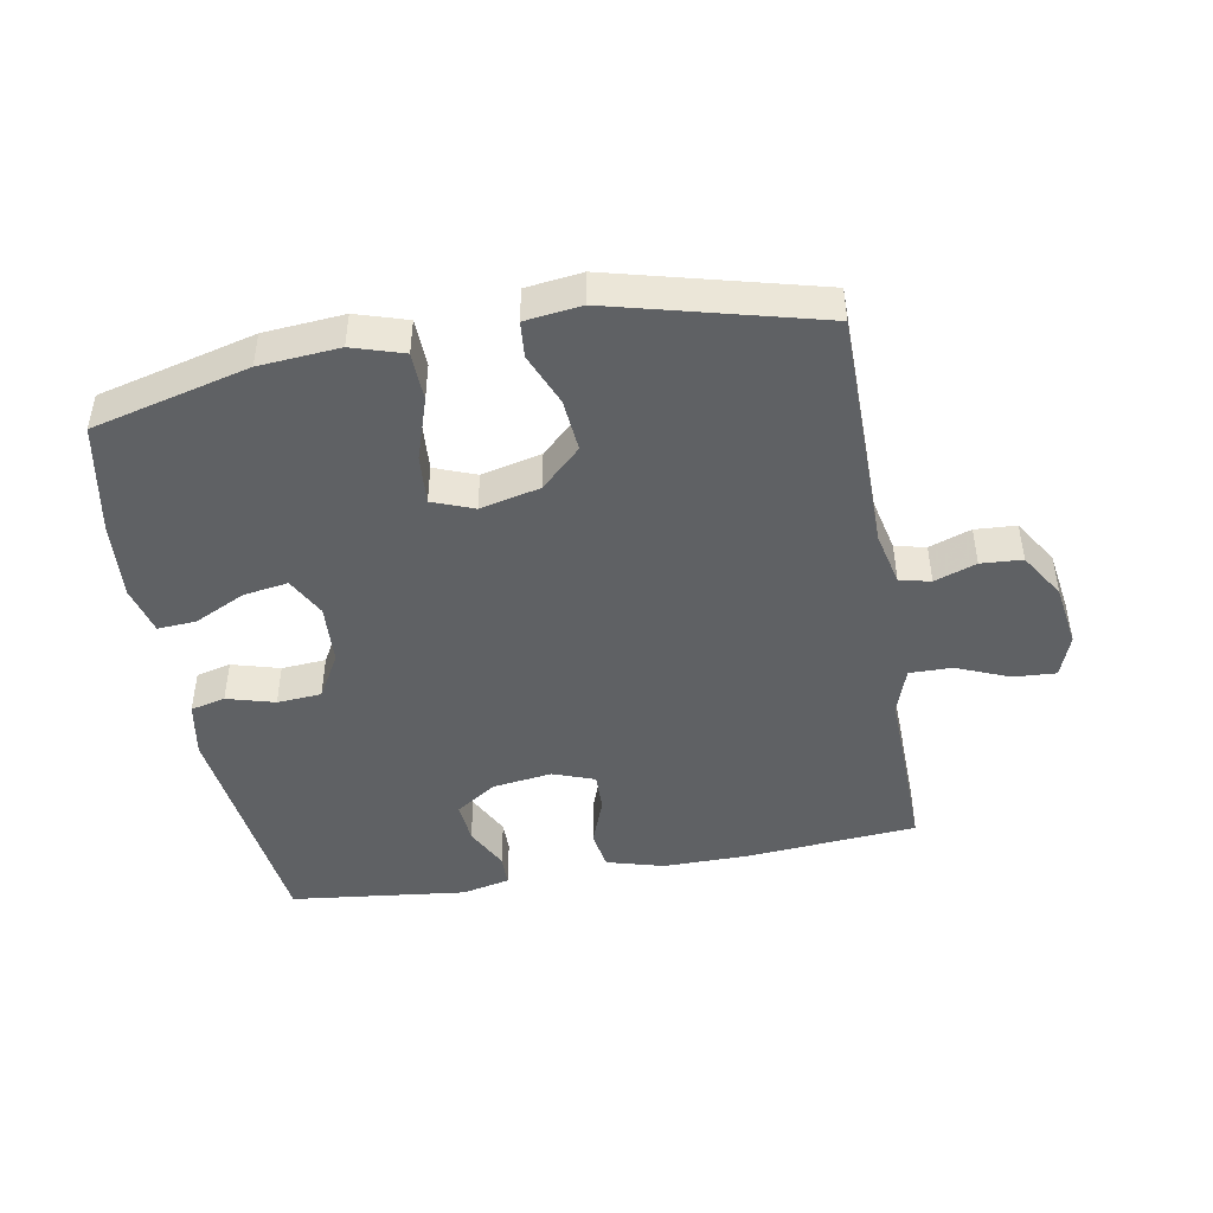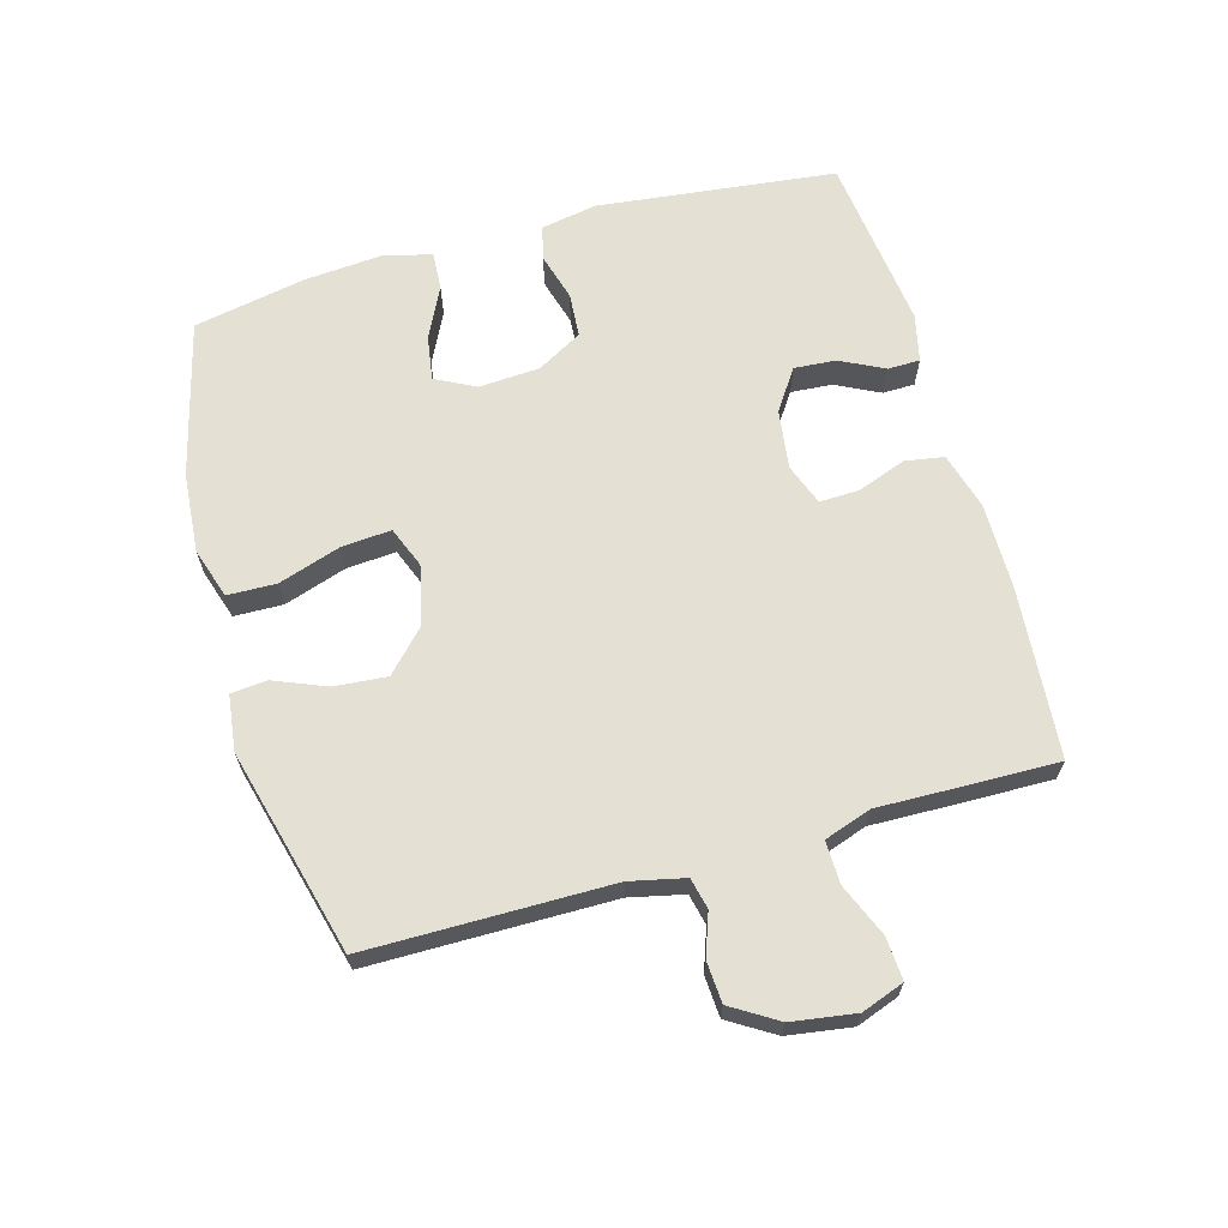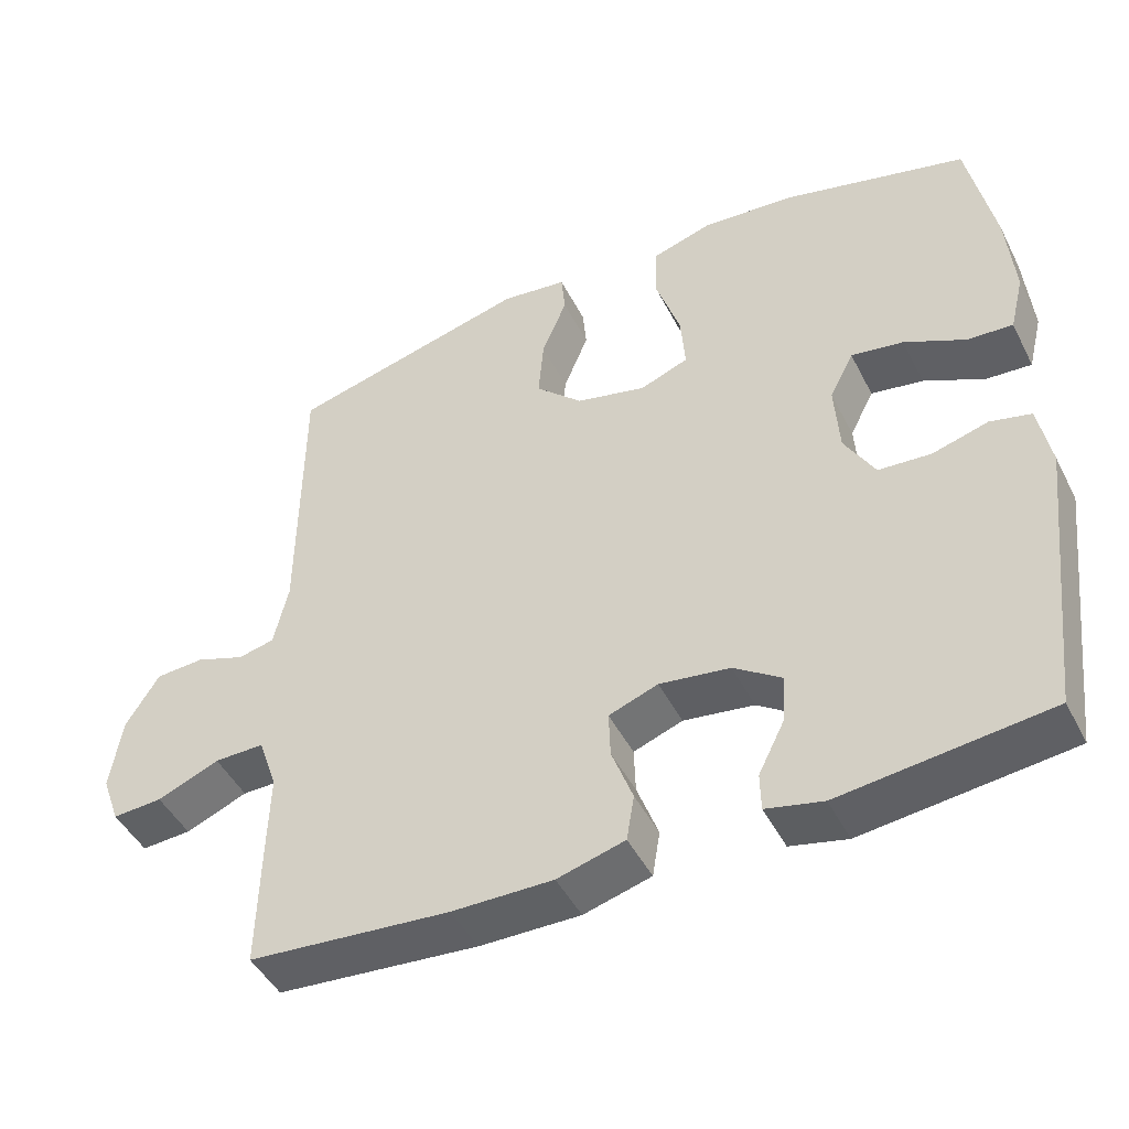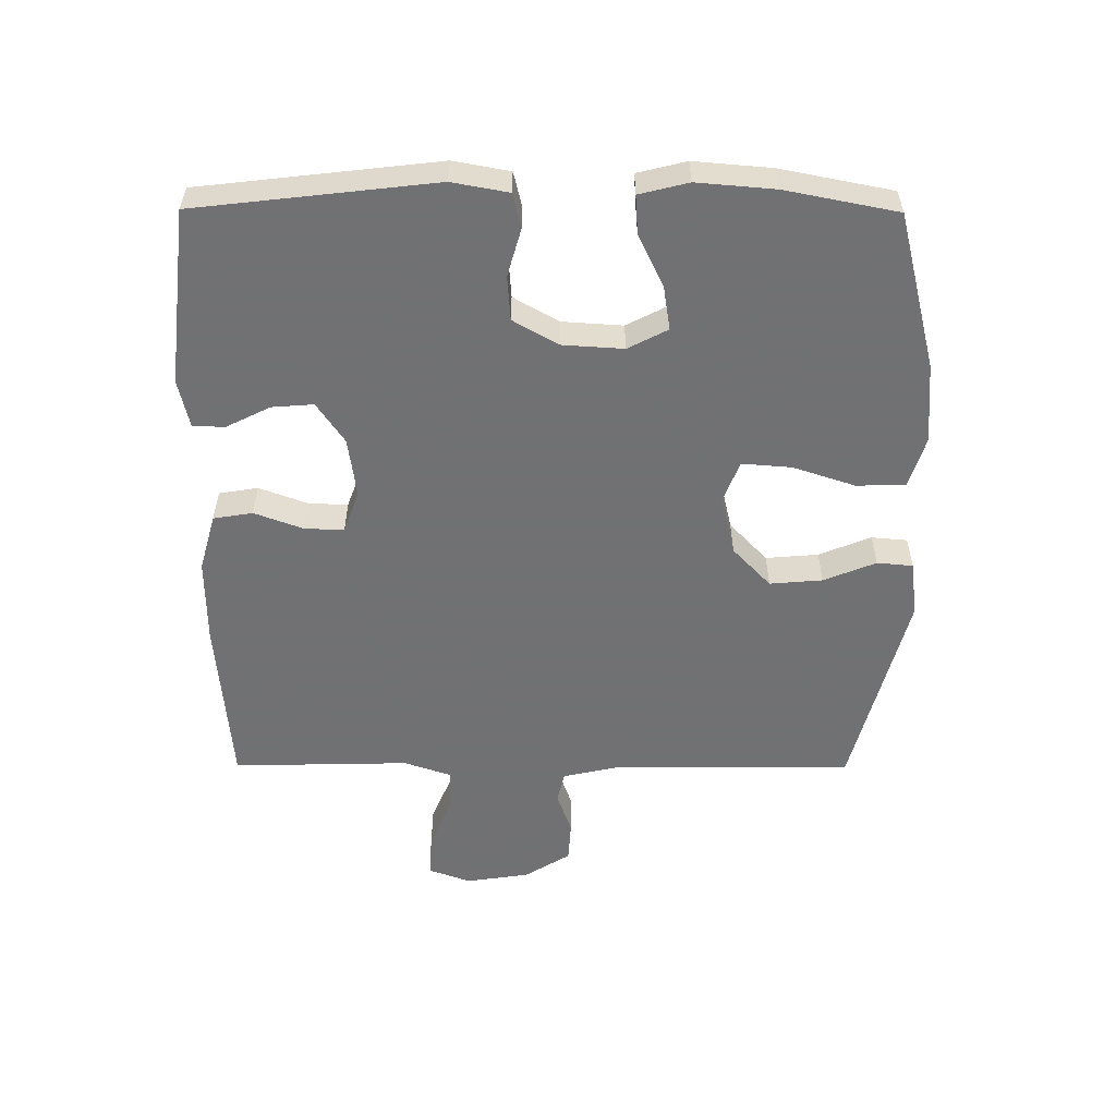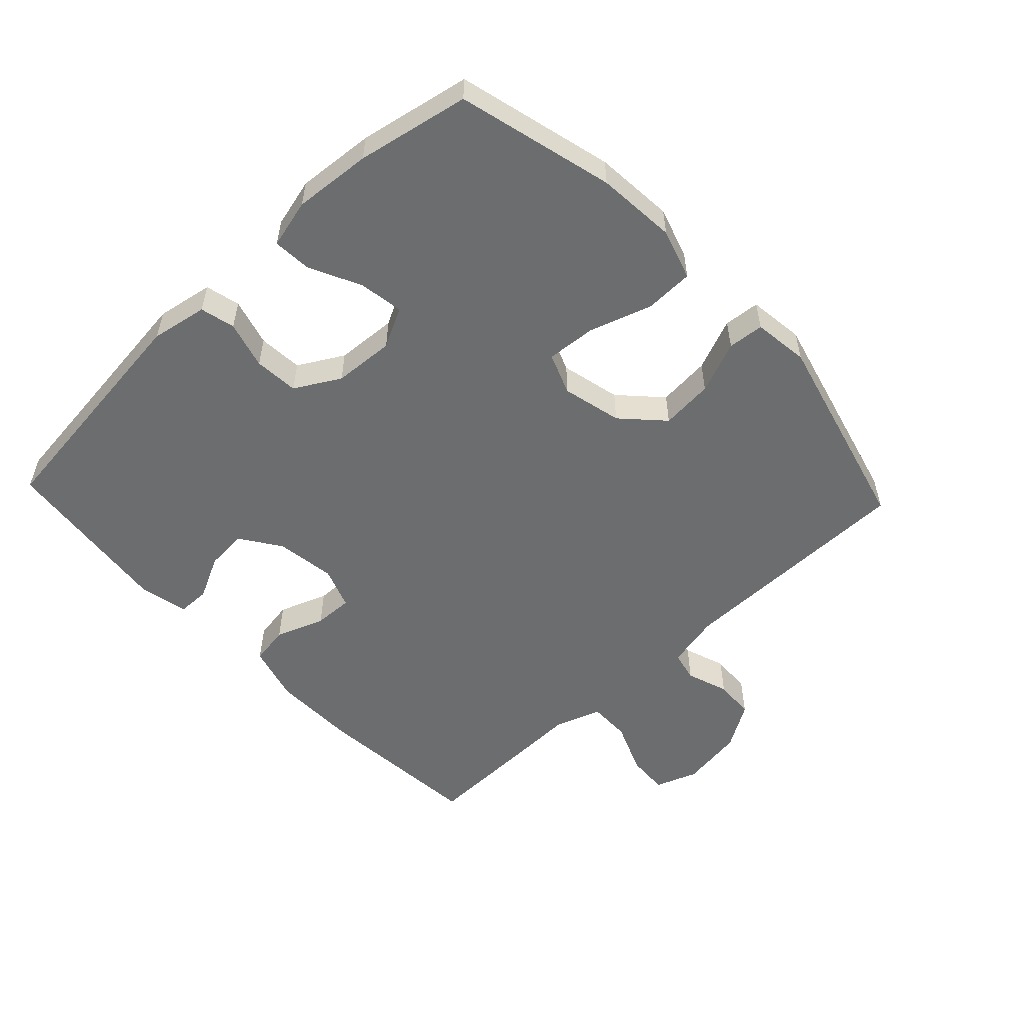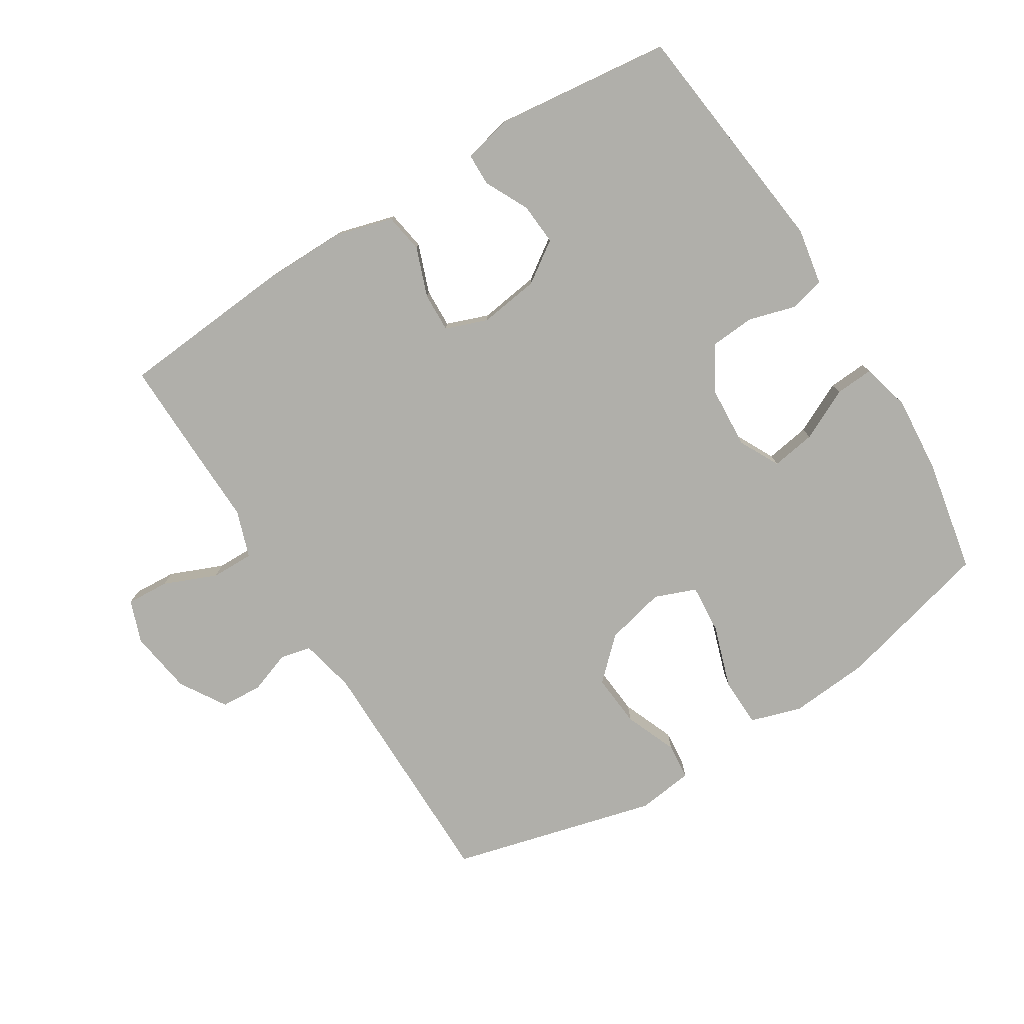
<metadata>
{"format":"obj","ext":"obj","renderer":"f3d","projection":"perspective","resolution":1024,"background":"white","views":[{"elev":-45.6,"azim":10.2,"up":"+Y"},{"elev":65.2,"azim":74.2,"up":"+Y"},{"elev":-46.5,"azim":-154.0,"up":"+Z"},{"elev":-55.3,"azim":-90.3,"up":"+Y"},{"elev":-53.9,"azim":-46.7,"up":"+Y"},{"elev":-78.0,"azim":-148.1,"up":"+Y"}]}
</metadata>
<code>
v -0.5 0.07 -0.5
v -0.543 0.07 -0.129
v -0.527 0.07 -0.041
v -0.473 0.07 -0.028
v -0.399 0.07 -0.049
v -0.33 0.07 -0.044
v -0.29 0.07 0.026
v -0.284 0.07 0.121
v -0.316 0.07 0.183
v -0.385 0.07 0.172
v -0.465 0.07 0.133
v -0.525 0.07 0.129
v -0.544 0.07 0.205
v -0.534 0.07 0.326
v -0.5 0.07 0.5
v -0.257 0.07 0.562
v -0.133 0.07 0.572
v -0.054 0.07 0.547
v -0.052 0.07 0.471
v -0.084 0.07 0.374
v -0.09 0.07 0.297
v -0.026 0.07 0.272
v 0.067 0.07 0.294
v 0.129 0.07 0.353
v 0.122 0.07 0.435
v 0.089 0.07 0.516
v 0.094 0.07 0.572
v 0.181 0.07 0.583
v 0.5 0.07 0.5
v 0.502 0.07 0.123
v 0.521 0.07 0.038
v 0.569 0.07 0.027
v 0.634 0.07 0.05
v 0.698 0.07 0.046
v 0.742 0.07 -0.025
v 0.757 0.07 -0.124
v 0.733 0.07 -0.19
v 0.667 0.07 -0.186
v 0.585 0.07 -0.152
v 0.519 0.07 -0.151
v 0.494 0.07 -0.224
v 0.497 0.07 -0.341
v 0.5 0.07 -0.5
v 0.234 0.07 -0.522
v 0.101 0.07 -0.523
v 0.012 0.07 -0.498
v 0.002 0.07 -0.437
v 0.03 0.07 -0.361
v 0.032 0.07 -0.3
v -0.033 0.07 -0.276
v -0.126 0.07 -0.289
v -0.189 0.07 -0.332
v -0.184 0.07 -0.397
v -0.15 0.07 -0.465
v -0.151 0.07 -0.515
v -0.226 0.07 -0.532
v -0.5 0 -0.5
v -0.543 0 -0.129
v -0.527 0 -0.041
v -0.473 0 -0.028
v -0.399 0 -0.049
v -0.33 0 -0.044
v -0.29 0 0.026
v -0.284 0 0.121
v -0.316 0 0.183
v -0.385 0 0.172
v -0.465 0 0.133
v -0.525 0 0.129
v -0.544 0 0.205
v -0.534 0 0.326
v -0.5 0 0.5
v -0.257 0 0.562
v -0.133 0 0.572
v -0.054 0 0.547
v -0.052 0 0.471
v -0.084 0 0.374
v -0.09 0 0.297
v -0.026 0 0.272
v 0.067 0 0.294
v 0.129 0 0.353
v 0.122 0 0.435
v 0.089 0 0.516
v 0.094 0 0.572
v 0.181 0 0.583
v 0.5 0 0.5
v 0.502 0 0.123
v 0.521 0 0.038
v 0.569 0 0.027
v 0.634 0 0.05
v 0.698 0 0.046
v 0.742 0 -0.025
v 0.757 0 -0.124
v 0.733 0 -0.19
v 0.667 0 -0.186
v 0.585 0 -0.152
v 0.519 0 -0.151
v 0.494 0 -0.224
v 0.497 0 -0.341
v 0.5 0 -0.5
v 0.234 0 -0.522
v 0.101 0 -0.523
v 0.012 0 -0.498
v 0.002 0 -0.437
v 0.03 0 -0.361
v 0.032 0 -0.3
v -0.033 0 -0.276
v -0.126 0 -0.289
v -0.189 0 -0.332
v -0.184 0 -0.397
v -0.15 0 -0.465
v -0.151 0 -0.515
v -0.226 0 -0.532
f 53 54 55 56
f 52 53 56 1
f 51 52 1 2
f 50 51 2 3
f 49 50 3 4
f 45 46 47 48
f 45 48 49
f 44 45 49
f 41 42 43 44
f 40 41 44 49
f 36 37 38 39
f 36 39 40
f 35 36 40
f 32 33 34 35
f 31 32 35 40
f 30 31 40 49
f 25 26 27 28
f 24 25 28 29
f 23 24 29 30
f 17 18 19 20
f 17 20 21
f 16 17 21
f 15 16 21
f 14 15 21
f 13 14 21 22
f 10 11 12 13
f 9 10 13 22
f 49 4 5
f 49 5 6
f 30 49 6 7
f 23 30 7 8
f 8 9 22 23
f 112 111 110 109
f 57 112 109 108
f 58 57 108 107
f 59 58 107 106
f 60 59 106 105
f 104 103 102 101
f 105 104 101
f 105 101 100
f 100 99 98 97
f 105 100 97 96
f 95 94 93 92
f 96 95 92
f 96 92 91
f 91 90 89 88
f 96 91 88 87
f 105 96 87 86
f 84 83 82 81
f 85 84 81 80
f 86 85 80 79
f 76 75 74 73
f 77 76 73
f 77 73 72
f 77 72 71
f 77 71 70
f 78 77 70 69
f 69 68 67 66
f 78 69 66 65
f 61 60 105
f 62 61 105
f 63 62 105 86
f 64 63 86 79
f 79 78 65 64
f 1 57 58 2
f 2 58 59 3
f 3 59 60 4
f 4 60 61 5
f 5 61 62 6
f 6 62 63 7
f 7 63 64 8
f 8 64 65 9
f 9 65 66 10
f 10 66 67 11
f 11 67 68 12
f 12 68 69 13
f 13 69 70 14
f 14 70 71 15
f 15 71 72 16
f 16 72 73 17
f 17 73 74 18
f 18 74 75 19
f 19 75 76 20
f 20 76 77 21
f 21 77 78 22
f 22 78 79 23
f 23 79 80 24
f 24 80 81 25
f 25 81 82 26
f 26 82 83 27
f 27 83 84 28
f 28 84 85 29
f 29 85 86 30
f 30 86 87 31
f 31 87 88 32
f 32 88 89 33
f 33 89 90 34
f 34 90 91 35
f 35 91 92 36
f 36 92 93 37
f 37 93 94 38
f 38 94 95 39
f 39 95 96 40
f 40 96 97 41
f 41 97 98 42
f 42 98 99 43
f 43 99 100 44
f 44 100 101 45
f 45 101 102 46
f 46 102 103 47
f 47 103 104 48
f 48 104 105 49
f 49 105 106 50
f 50 106 107 51
f 51 107 108 52
f 52 108 109 53
f 53 109 110 54
f 54 110 111 55
f 55 111 112 56
f 56 112 57 1

</code>
